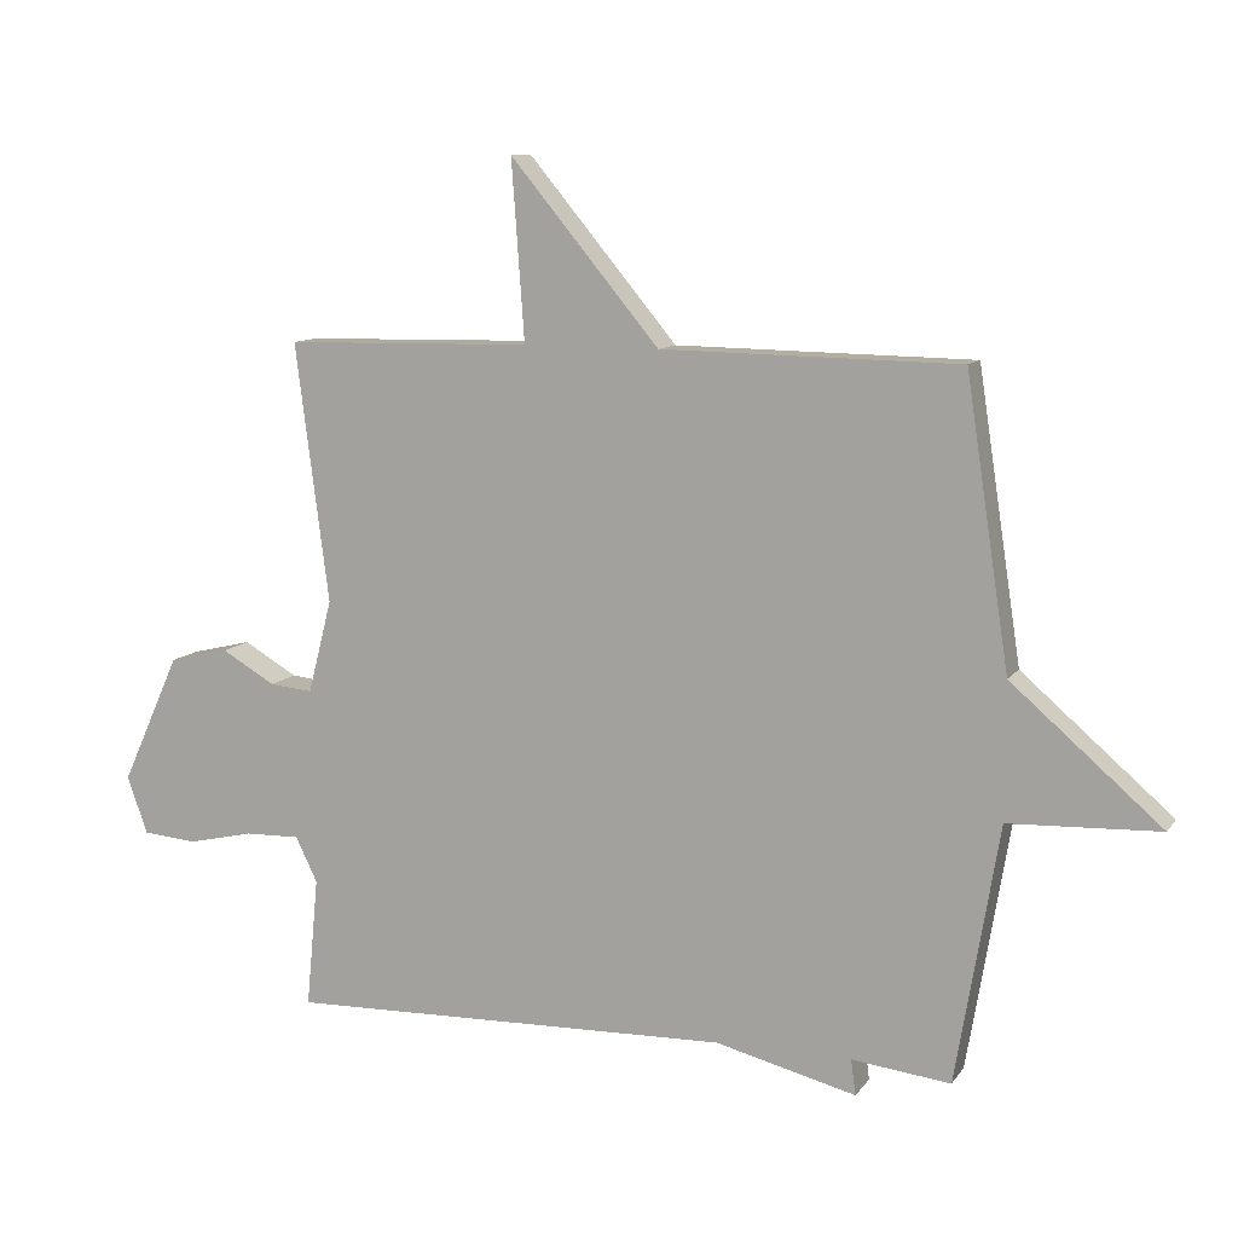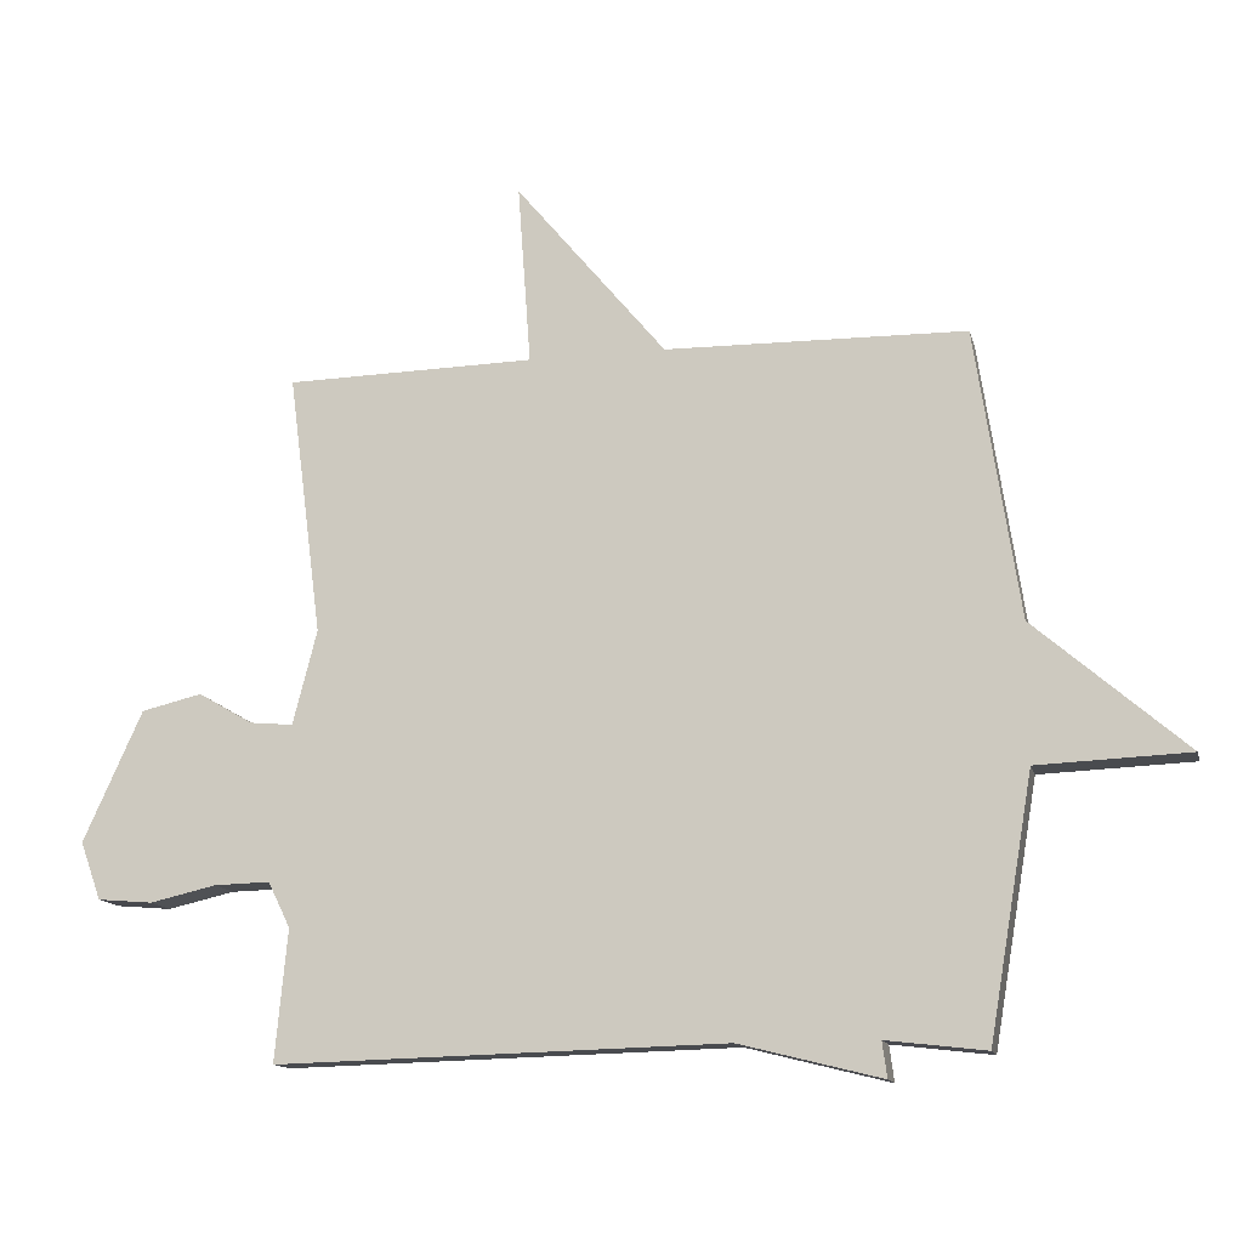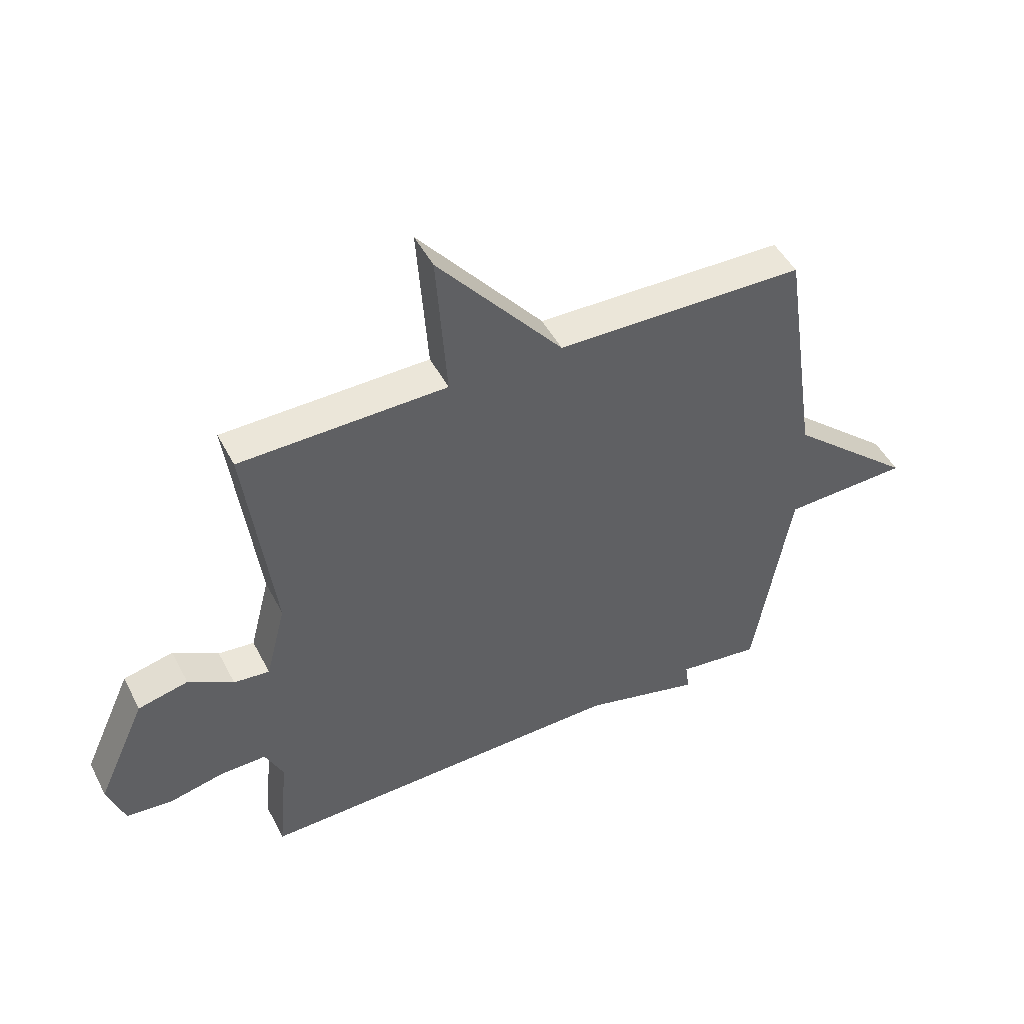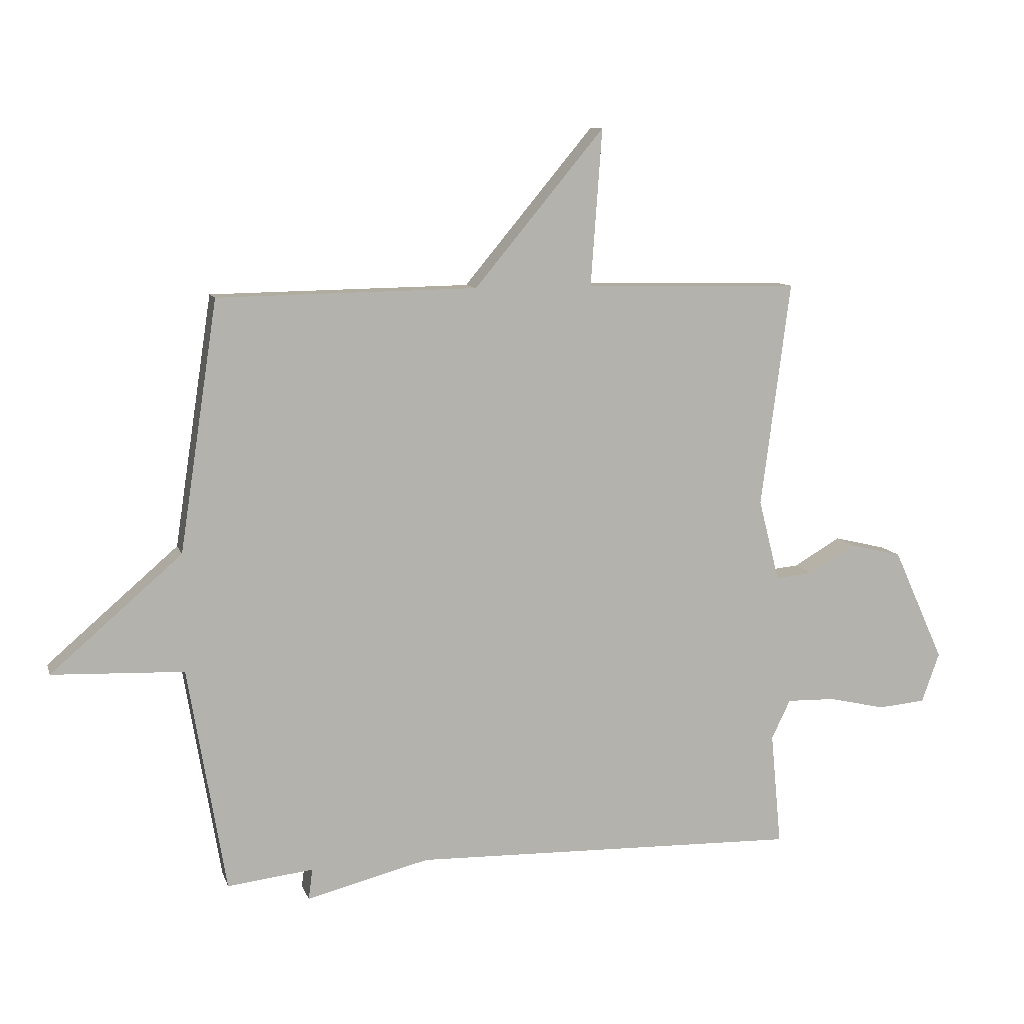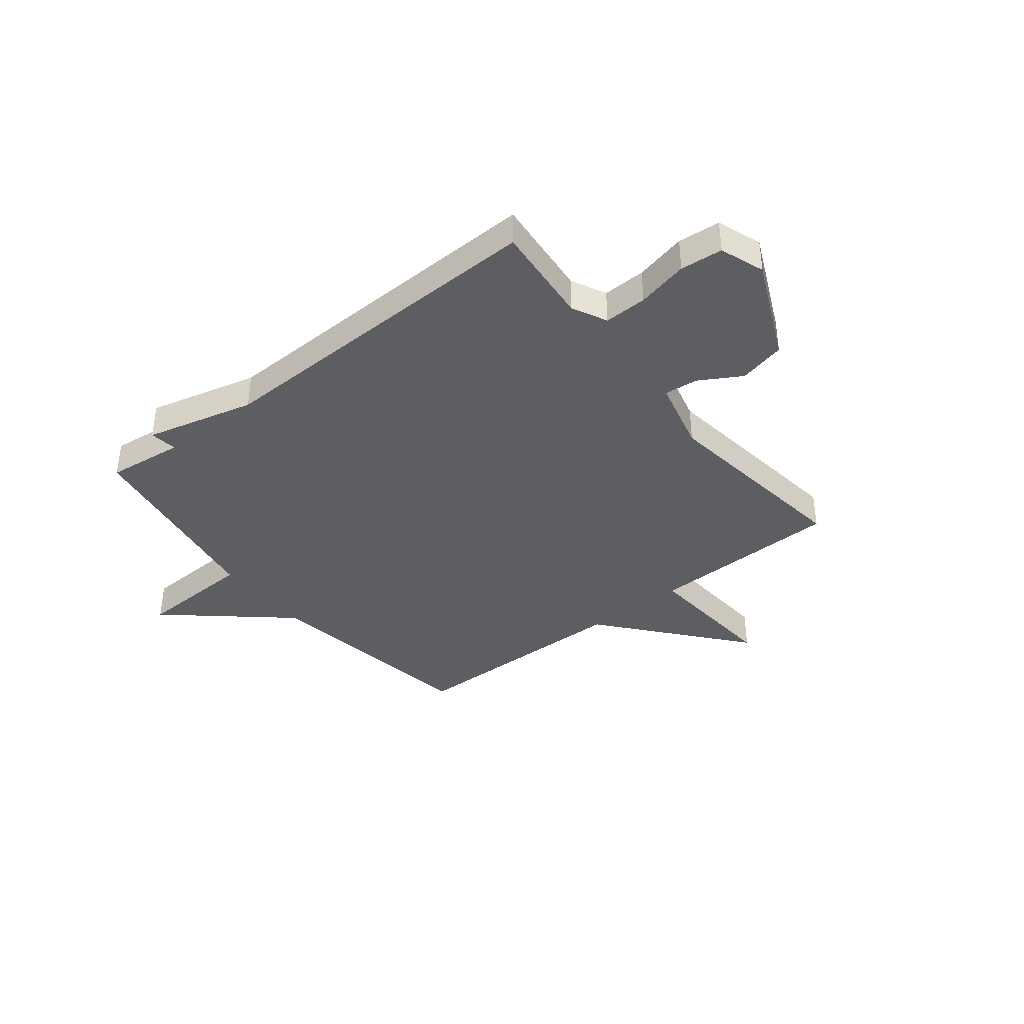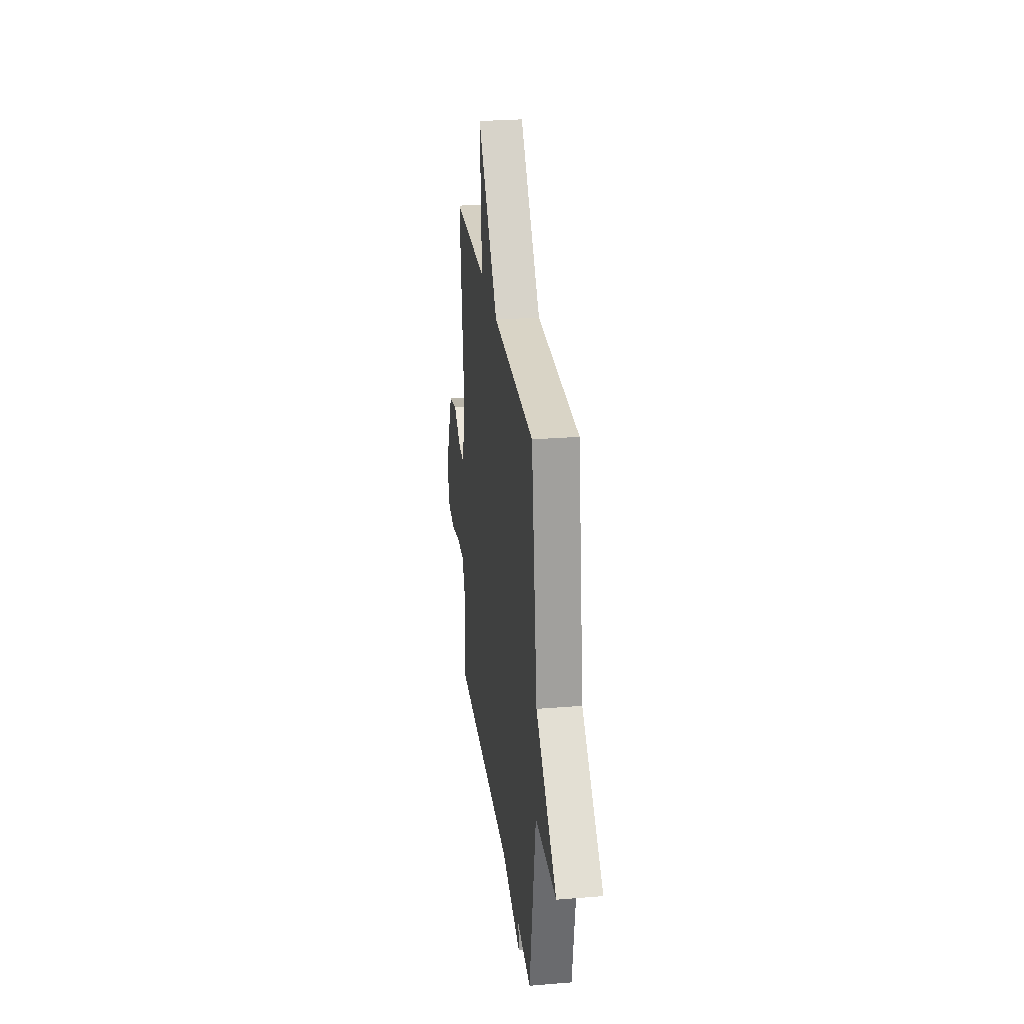
<metadata>
{"format":"obj","ext":"obj","renderer":"f3d","projection":"perspective","resolution":1024,"background":"white","views":[{"elev":10.4,"azim":21.0,"up":"+Z"},{"elev":-13.5,"azim":13.2,"up":"+Z"},{"elev":47.7,"azim":-26.4,"up":"+Z"},{"elev":10.0,"azim":165.2,"up":"+Z"},{"elev":-38.7,"azim":-141.6,"up":"+Y"},{"elev":27.4,"azim":82.8,"up":"+Z"}]}
</metadata>
<code>
v 0.5 0.07 0.5
v 0.564 0.07 0.079
v 0.785 0.07 -0.112
v 0.564 0.07 -0.121
v 0.5 0.07 -0.5
v 0.355 0.07 -0.483
v 0.362 0.07 -0.535
v 0.155 0.07 -0.483
v -0.5 0.07 -0.5
v -0.482 0.07 -0.309
v -0.514 0.07 -0.243
v -0.595 0.07 -0.245
v -0.692 0.07 -0.267
v -0.772 0.07 -0.26
v -0.802 0.07 -0.176
v -0.716 0.07 0.014
v -0.628 0.07 0.035
v -0.549 0.07 -0.011
v -0.486 0.07 -0.017
v -0.451 0.07 0.12
v -0.5 0.07 0.5
v -0.137 0.07 0.507
v -0.156 0.07 0.77
v 0.063 0.07 0.507
v 0.5 0 0.5
v 0.564 0 0.079
v 0.785 0 -0.112
v 0.564 0 -0.121
v 0.5 0 -0.5
v 0.355 0 -0.483
v 0.362 0 -0.535
v 0.155 0 -0.483
v -0.5 0 -0.5
v -0.482 0 -0.309
v -0.514 0 -0.243
v -0.595 0 -0.245
v -0.692 0 -0.267
v -0.772 0 -0.26
v -0.802 0 -0.176
v -0.716 0 0.014
v -0.628 0 0.035
v -0.549 0 -0.011
v -0.486 0 -0.017
v -0.451 0 0.12
v -0.5 0 0.5
v -0.137 0 0.507
v -0.156 0 0.77
v 0.063 0 0.507
f 22 23 24
f 24 1 2
f 22 24 2
f 21 22 2
f 20 21 2
f 2 3 4
f 20 2 4
f 19 20 4
f 4 5 6
f 19 4 6
f 18 19 6
f 16 17 18
f 15 16 18
f 14 15 18
f 13 14 18
f 12 13 18
f 11 12 18
f 6 7 8
f 18 6 8
f 11 18 8
f 10 11 8
f 8 9 10
f 48 47 46
f 26 25 48
f 26 48 46
f 26 46 45
f 26 45 44
f 28 27 26
f 28 26 44
f 28 44 43
f 30 29 28
f 30 28 43
f 30 43 42
f 42 41 40
f 42 40 39
f 42 39 38
f 42 38 37
f 42 37 36
f 42 36 35
f 32 31 30
f 32 30 42
f 32 42 35
f 32 35 34
f 34 33 32
f 1 25 26 2
f 2 26 27 3
f 3 27 28 4
f 4 28 29 5
f 5 29 30 6
f 6 30 31 7
f 7 31 32 8
f 8 32 33 9
f 9 33 34 10
f 10 34 35 11
f 11 35 36 12
f 12 36 37 13
f 13 37 38 14
f 14 38 39 15
f 15 39 40 16
f 16 40 41 17
f 17 41 42 18
f 18 42 43 19
f 19 43 44 20
f 20 44 45 21
f 21 45 46 22
f 22 46 47 23
f 23 47 48 24
f 24 48 25 1

</code>
